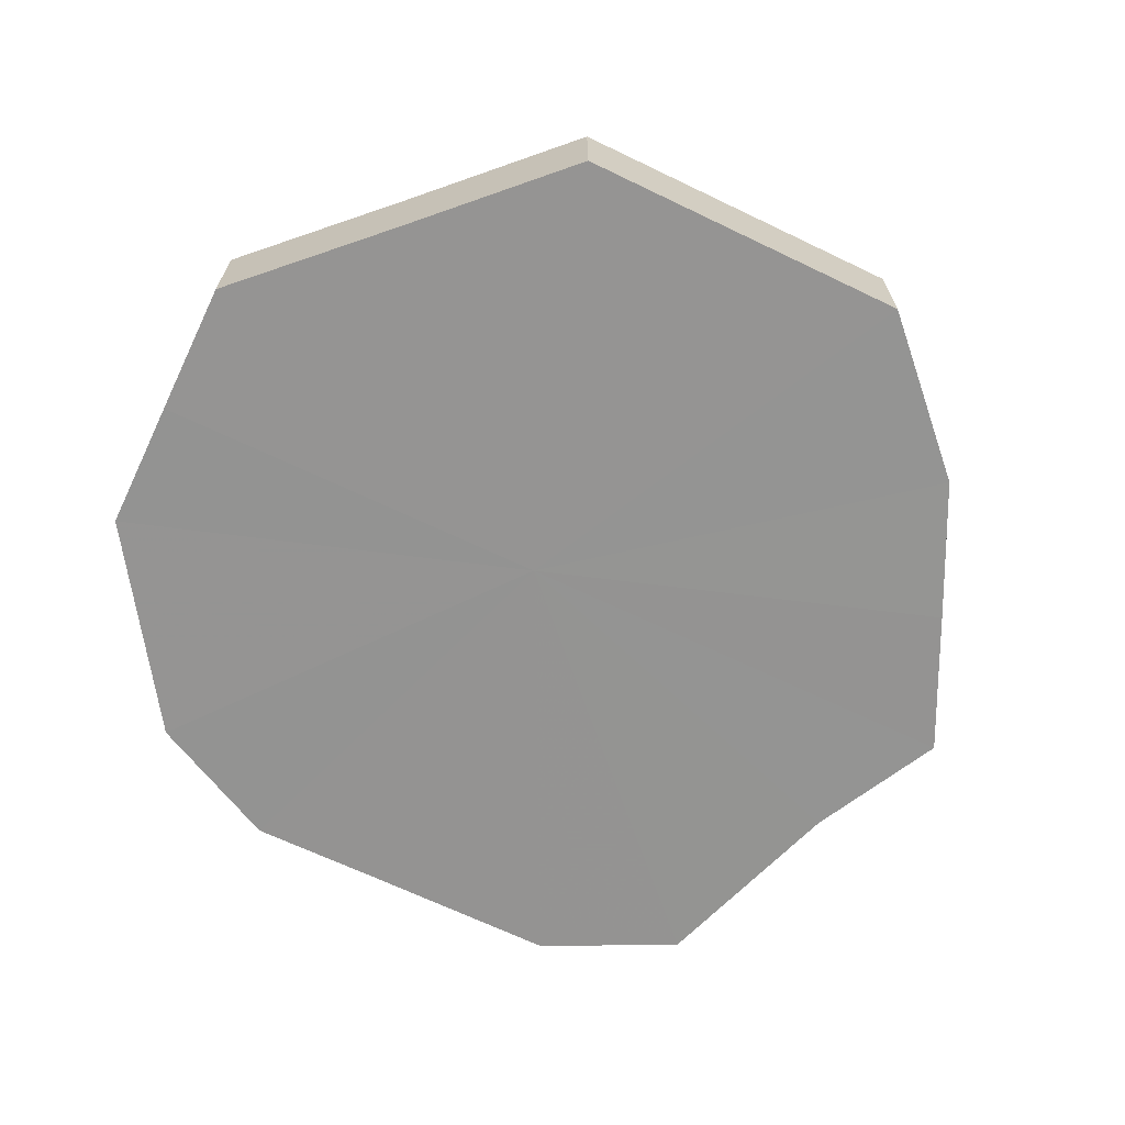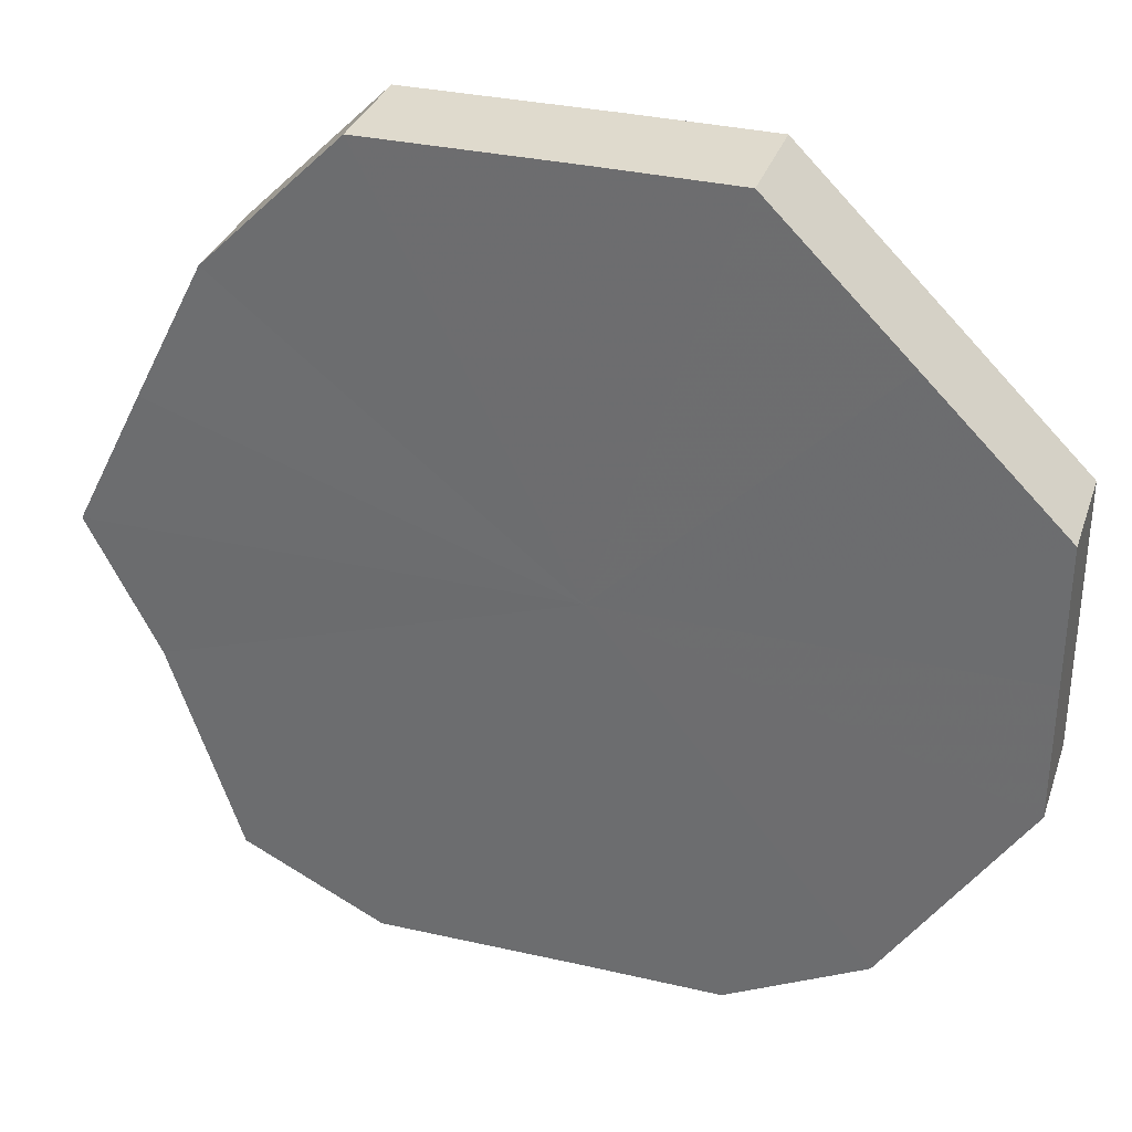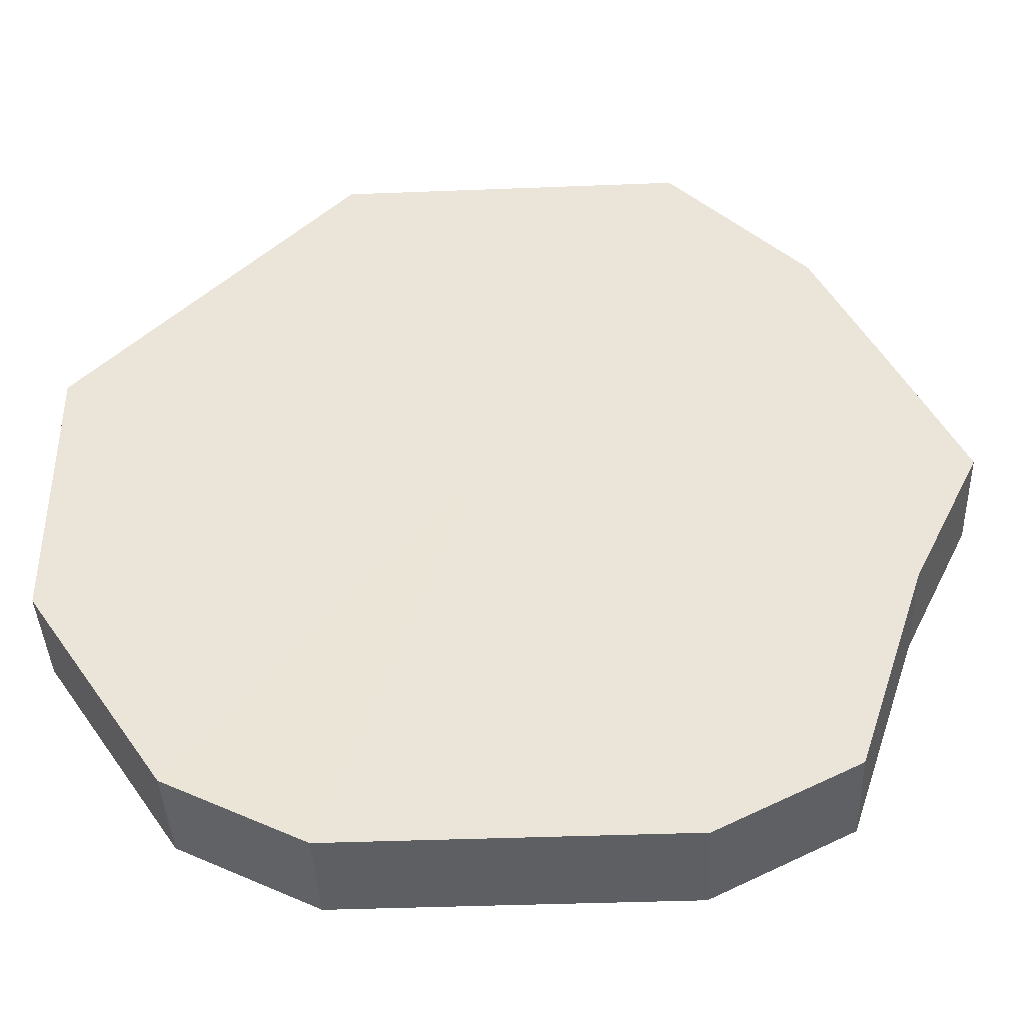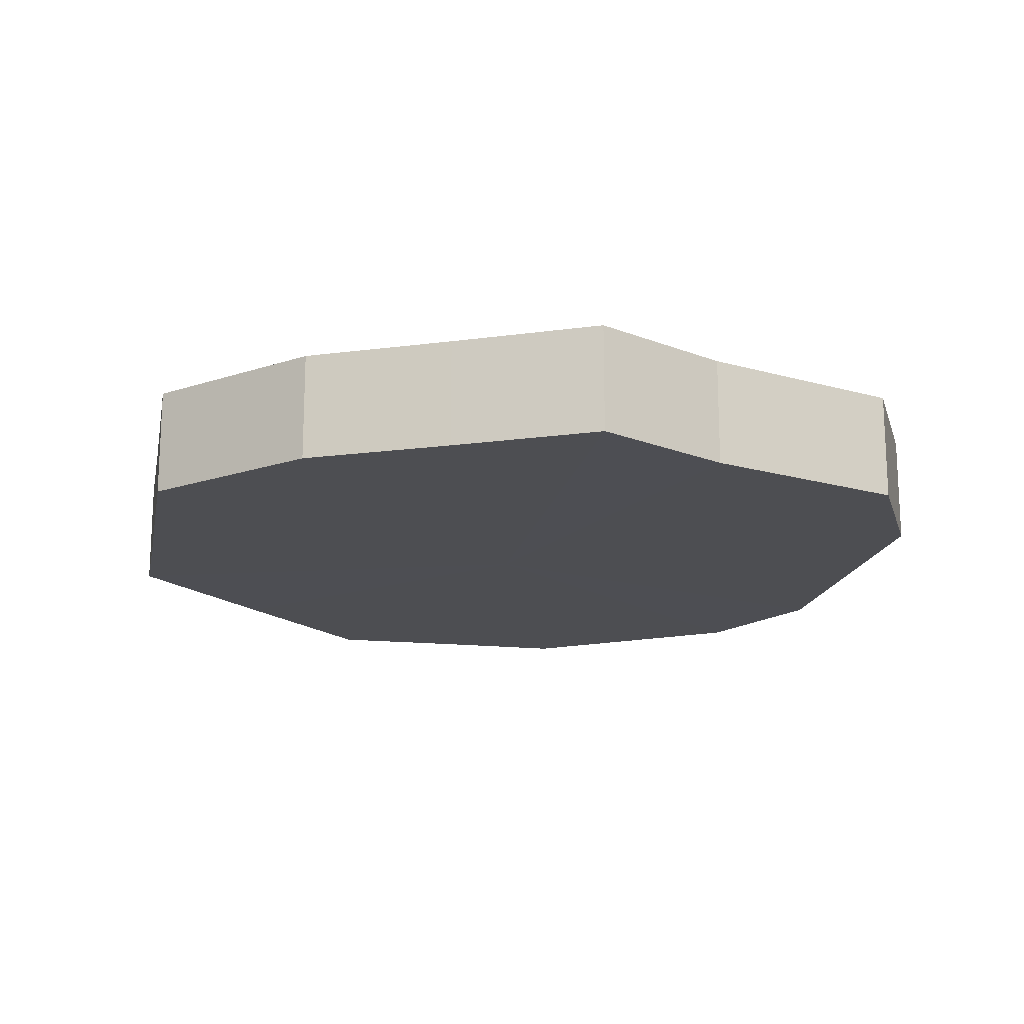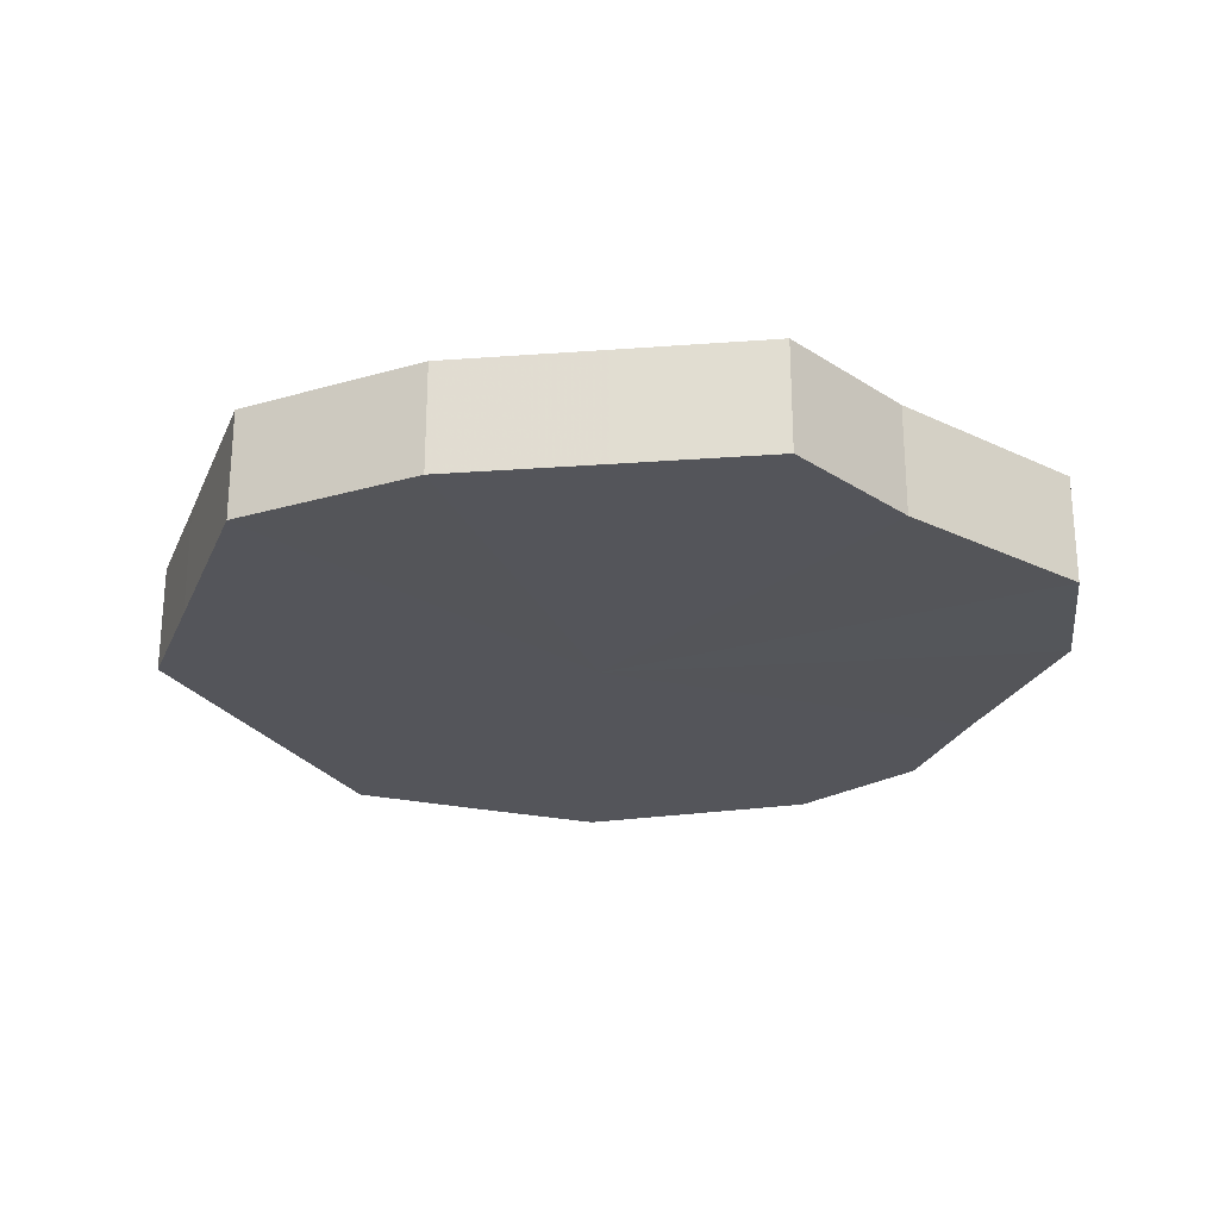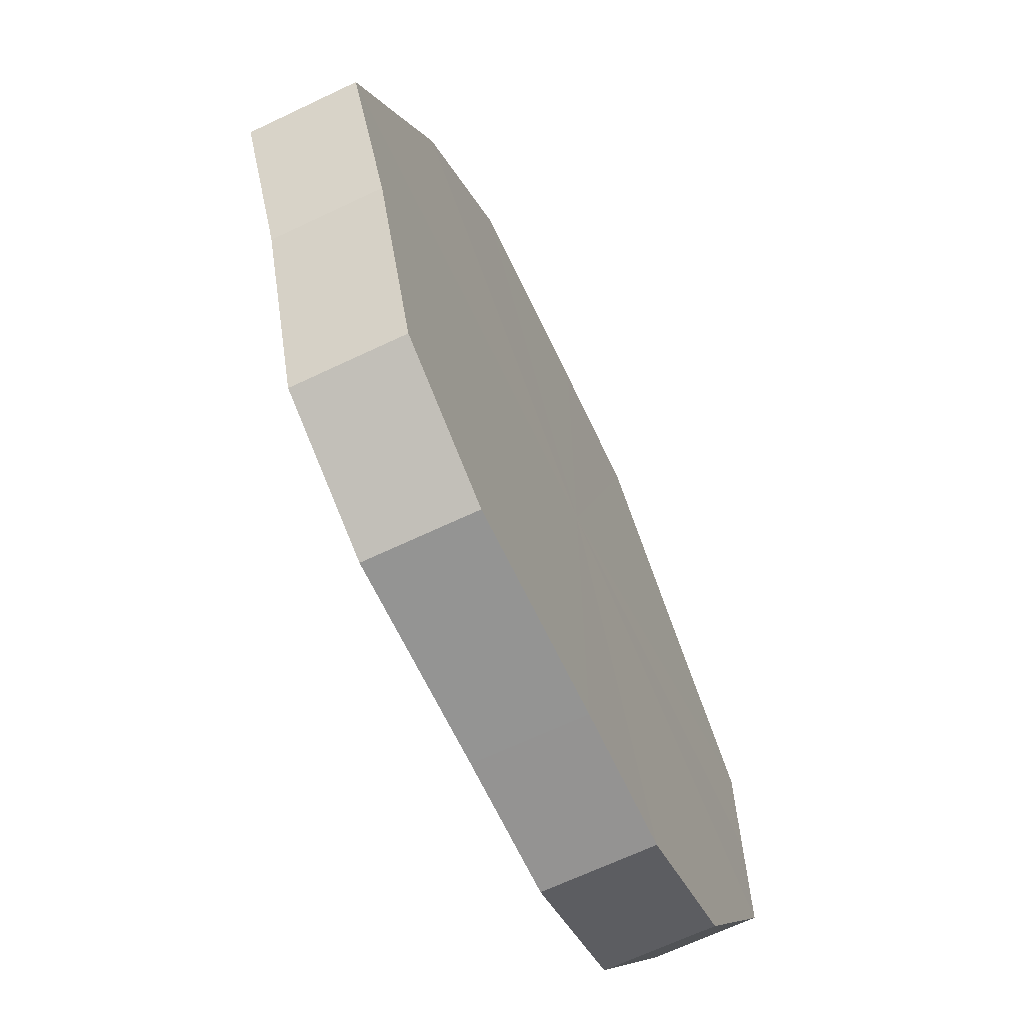
<metadata>
{"format":"obj","ext":"obj","renderer":"f3d","projection":"perspective","resolution":1024,"background":"white","views":[{"elev":-67.0,"azim":154.3,"up":"+Z"},{"elev":32.7,"azim":17.6,"up":"+Y"},{"elev":-40.6,"azim":-177.3,"up":"+Y"},{"elev":-17.2,"azim":-101.4,"up":"+Z"},{"elev":-24.9,"azim":-109.7,"up":"+Z"},{"elev":-67.0,"azim":-64.6,"up":"+Y"}]}
</metadata>
<code>
o 31261
v 2211 1866 8.269
v 2211 1866 8.269
v 2211 1866 8.253
v 2211 1866 8.269
v 2211 1866 8.253
v 2211 1866 8.269
v 2211 1866 8.253
v 2211 1866 8.269
v 2211 1866 8.253
v 2211 1866 8.269
v 2211 1866 8.253
v 2211 1866 8.269
v 2211 1866 8.253
v 2211 1866 8.269
v 2211 1866 8.253
v 2211 1866 8.269
v 2211 1866 8.253
v 2211 1866 8.269
v 2211 1866 8.253
v 2211 1866 8.269
v 2211 1866 8.253
v 2211 1866 8.269
v 2211 1866 8.253
v 2211 1866 8.269
v 2211 1866 8.253
v 2211 1866 8.269
v 2211 1866 8.253
v 2211 1866 8.269
v 2211 1866 8.253
v 2211 1866 8.269
v 2211 1866 8.253
v 2211 1866 8.253
v 2211 1866 8.253
v 2211 1866 8.269
v 2211 1866 8.253
v 2211 1866 8.269
v 2211 1866 8.253
v 2211 1866 8.253
v 2211 1866 8.269
v 2211 1866 8.253
v 2211 1866 8.269
v 2211 1866 8.269
v 2211 1866 8.253
v 2211 1866 8.253
v 2211 1866 8.269
v 2211 1866 8.253
v 2211 1866 8.269
v 2211 1866 8.269
v 2211 1866 8.253
v 2211 1866 8.253
v 2211 1866 8.269
v 2211 1866 8.253
v 2211 1866 8.269
v 2211 1866 8.269
v 2211 1866 8.253
v 2211 1866 8.253
v 2211 1866 8.269
v 2211 1866 8.253
v 2211 1866 8.269
v 2211 1866 8.269
v 2211 1866 8.253
v 2211 1866 8.253
v 2211 1866 8.269
v 2211 1866 8.269
v 2211 1866 8.269
v 2211 1866 8.269
v 2211 1866 8.269
v 2211 1866 8.269
v 2211 1866 8.269
v 2211 1866 8.269
v 2211 1866 8.269
v 2211 1866 8.269
v 2211 1866 8.269
v 2211 1866 8.269
v 2211 1866 8.269
v 2211 1866 8.269
v 2211 1866 8.269
v 2211 1866 8.269
v 2211 1866 8.269
v 2211 1866 8.269
v 2211 1866 8.269
v 2211 1866 8.253
v 2211 1866 8.253
v 2211 1866 8.253
v 2211 1866 8.253
v 2211 1866 8.253
v 2211 1866 8.253
v 2211 1866 8.253
v 2211 1866 8.253
v 2211 1866 8.253
v 2211 1866 8.253
v 2211 1866 8.253
v 2211 1866 8.253
v 2211 1866 8.253
v 2211 1866 8.253
v 2211 1866 8.253
v 2211 1866 8.253
v 2211 1866 8.253
f 1 2 3
f 2 4 5
f 6 1 7
f 4 8 9
f 10 6 11
f 8 12 13
f 14 10 15
f 12 16 17
f 18 14 19
f 16 20 21
f 22 18 23
f 20 24 25
f 26 22 27
f 24 28 29
f 30 26 31
f 28 30 32
f 33 34 35
f 35 36 37
f 38 39 33
f 40 41 38
f 37 42 43
f 44 45 40
f 46 47 44
f 43 48 49
f 50 51 46
f 52 53 50
f 49 54 55
f 56 57 52
f 58 59 56
f 55 60 61
f 62 63 58
f 61 64 62
f 65 66 67
f 65 68 66
f 65 67 69
f 65 70 68
f 65 69 71
f 65 72 70
f 65 71 73
f 65 74 72
f 65 73 75
f 65 76 74
f 65 75 77
f 65 78 76
f 65 77 79
f 65 80 78
f 65 79 81
f 65 81 80
f 82 83 84
f 82 85 83
f 82 84 86
f 82 87 85
f 82 86 88
f 82 89 87
f 82 88 90
f 82 91 89
f 82 90 92
f 82 93 91
f 82 92 94
f 82 95 93
f 82 94 96
f 82 97 95
f 82 96 98
f 82 98 97

</code>
